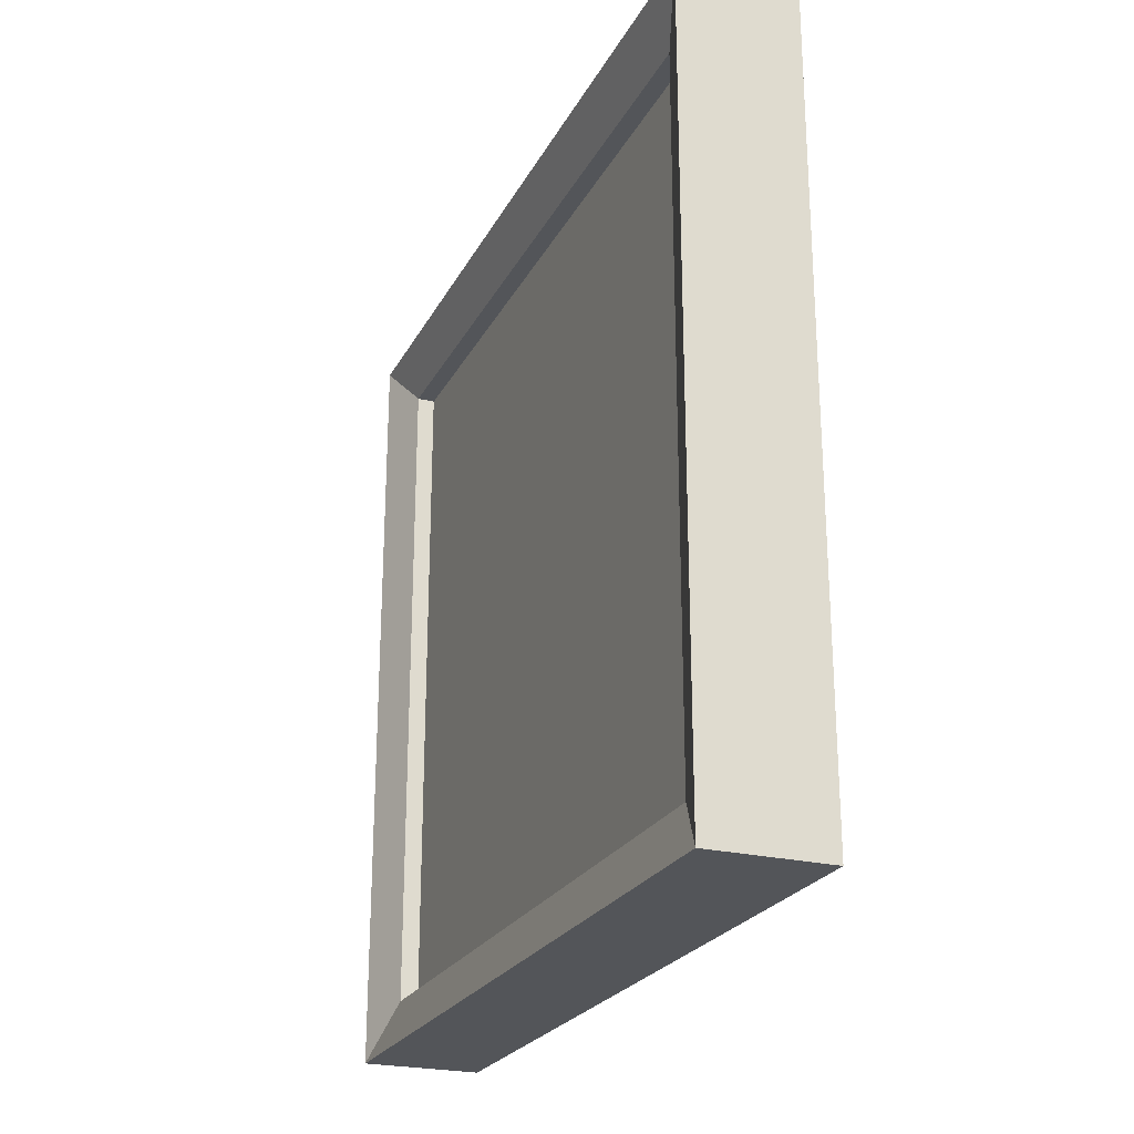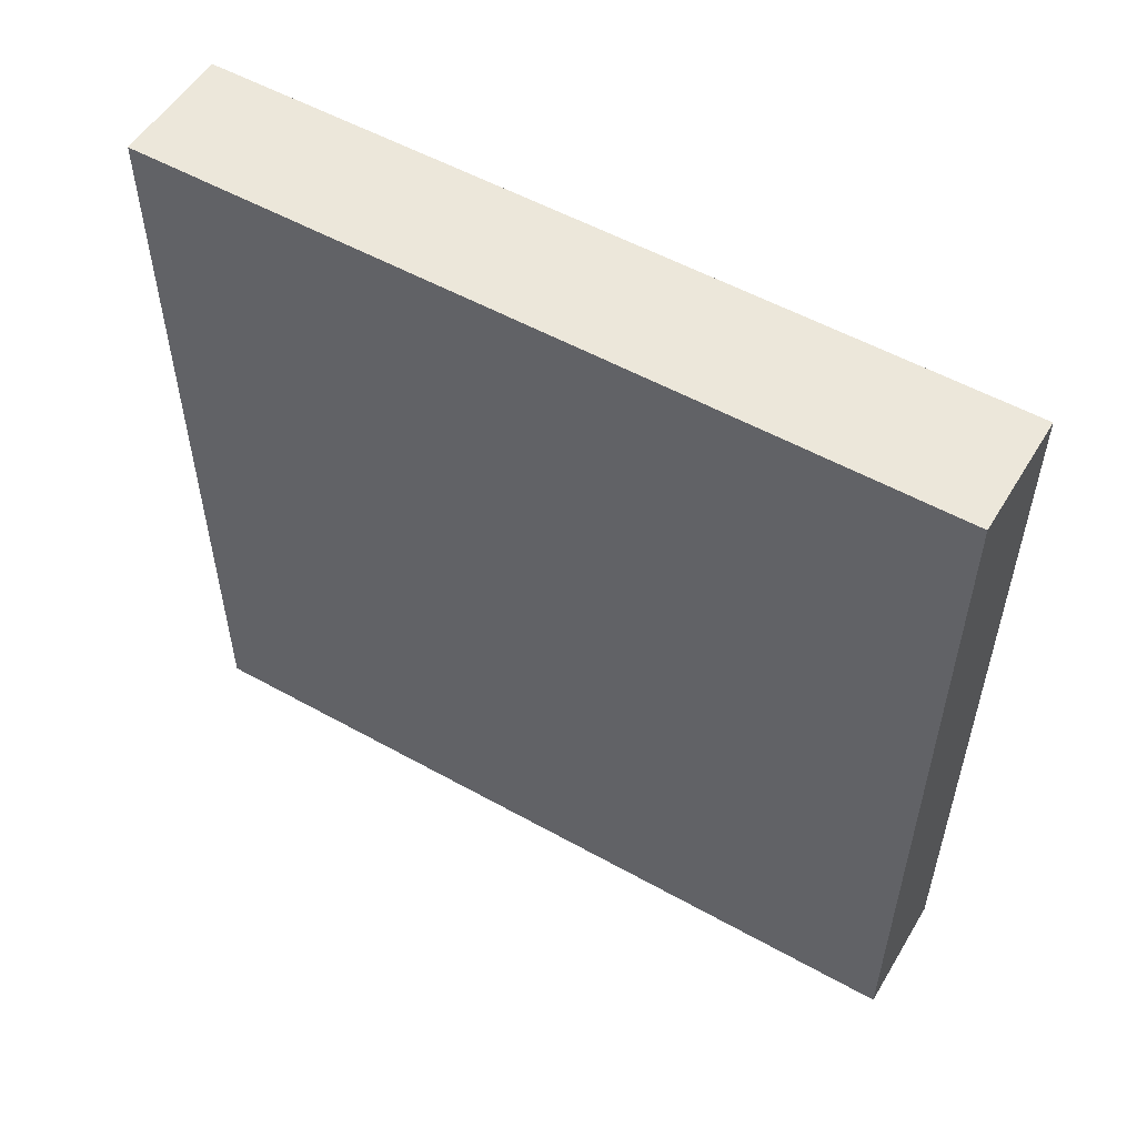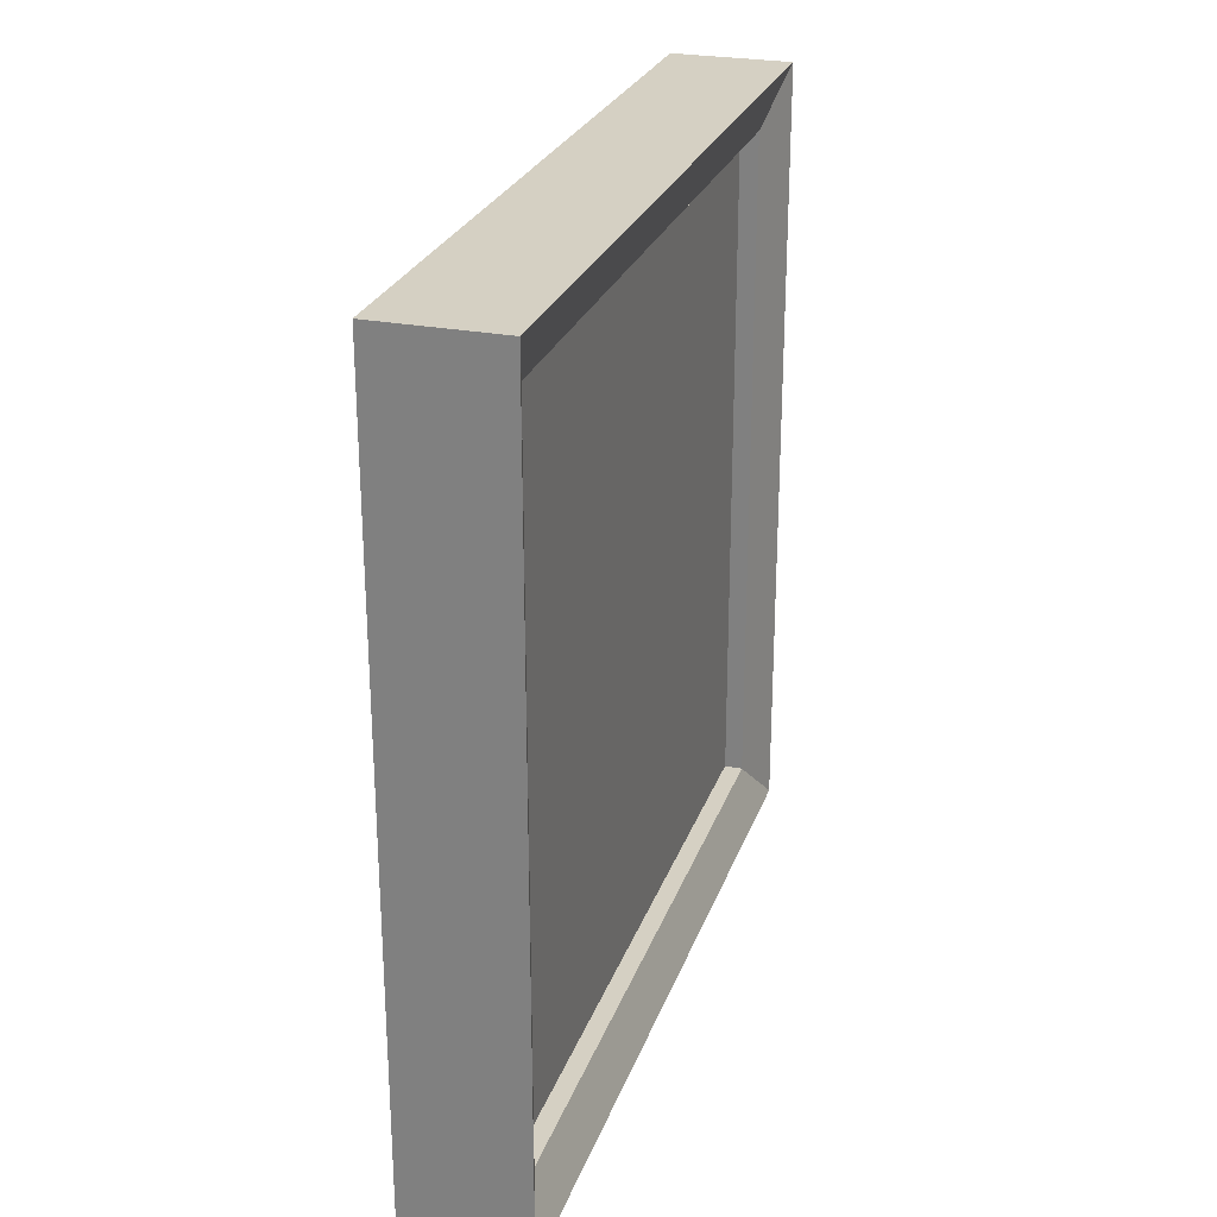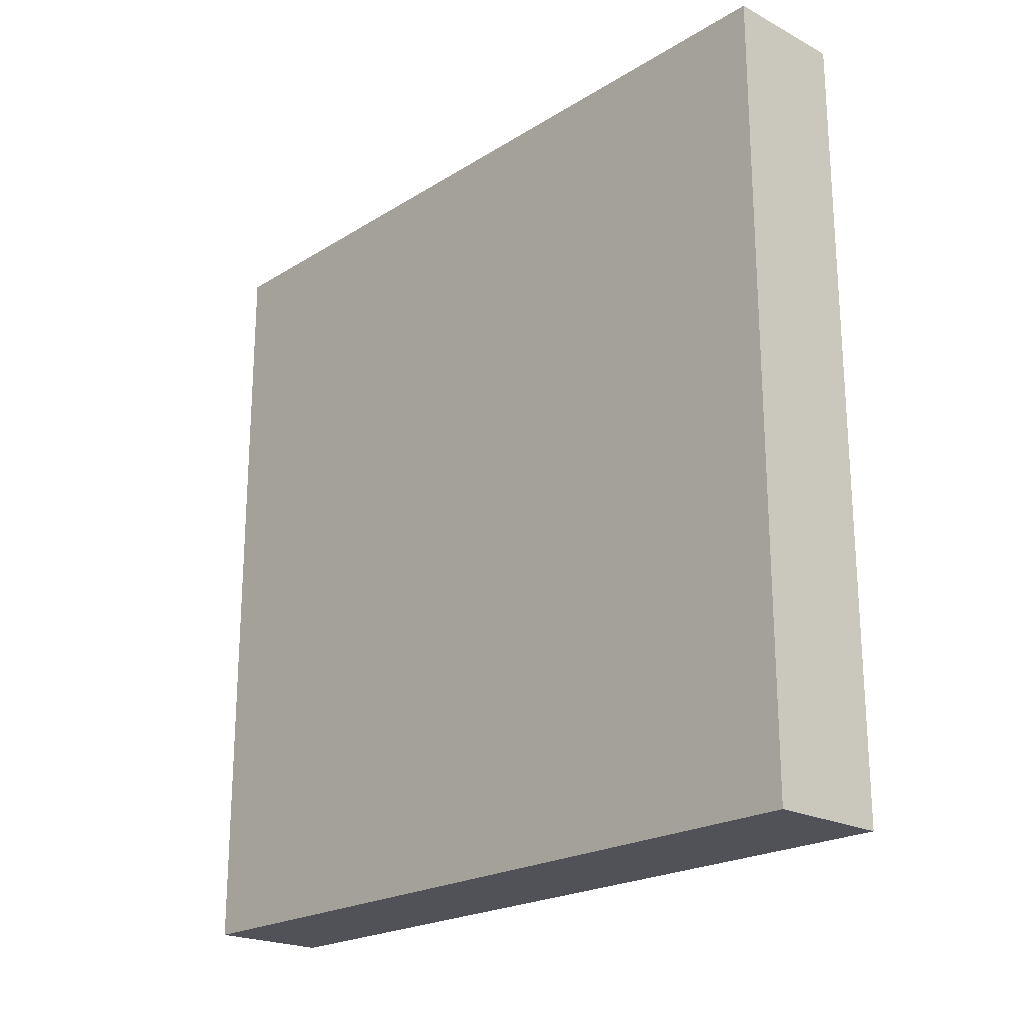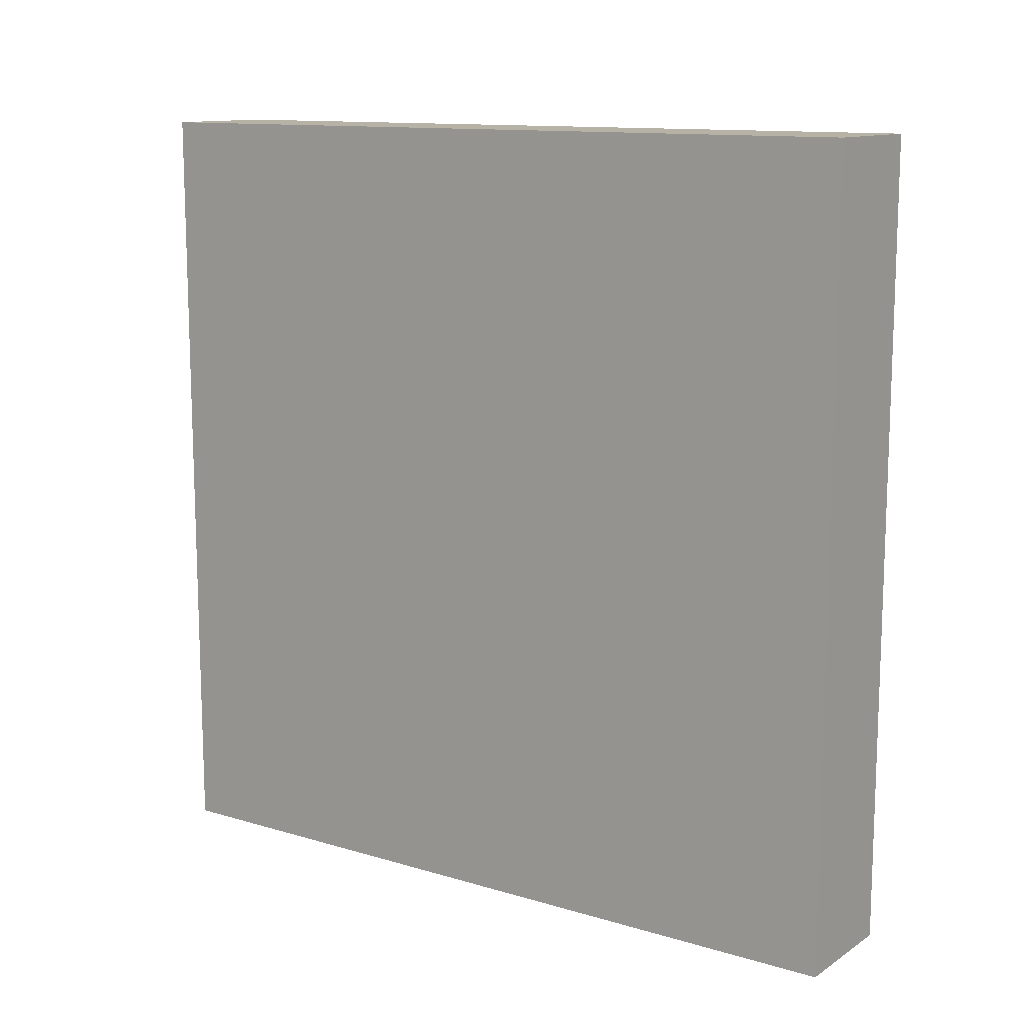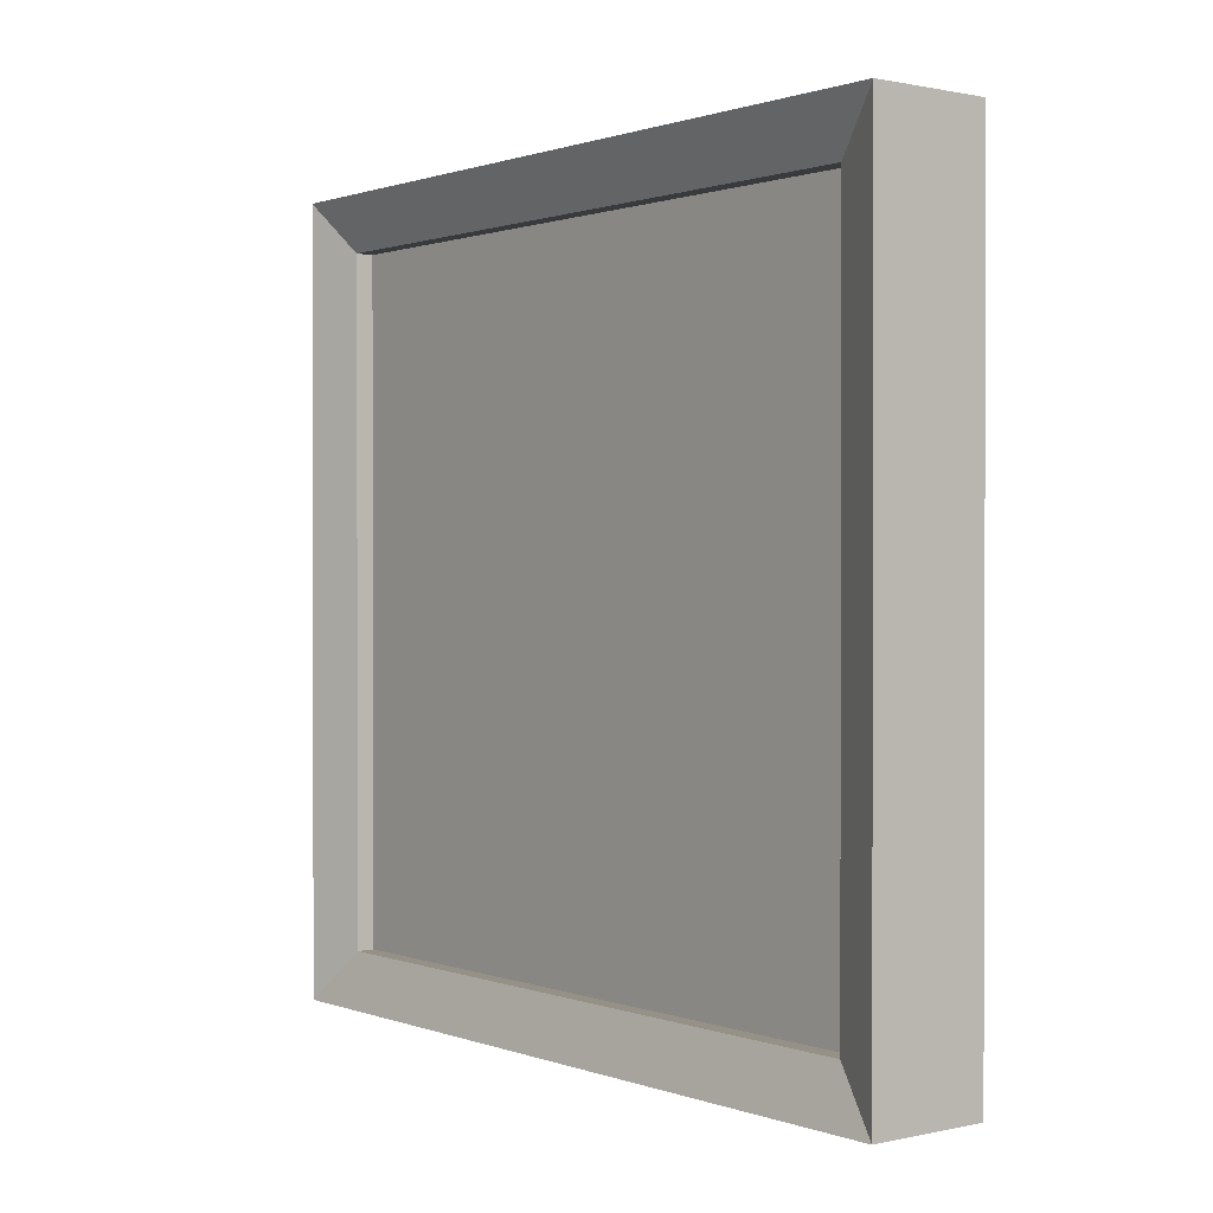
<metadata>
{"format":"obj","ext":"obj","renderer":"f3d","projection":"perspective","resolution":1024,"background":"white","views":[{"elev":-24.1,"azim":158.0,"up":"+Y"},{"elev":53.9,"azim":-59.3,"up":"+Y"},{"elev":26.1,"azim":17.1,"up":"+Z"},{"elev":-21.6,"azim":-42.7,"up":"+Y"},{"elev":12.3,"azim":-55.1,"up":"+Y"},{"elev":0.8,"azim":141.8,"up":"+Y"}]}
</metadata>
<code>
o Cube
v 0.1518 1 -1
v 0.1518 -1 -1
v 0.1518 1 1
v 0.1518 -1 1
v -0.1518 1 -1
v -0.1518 -1 -1
v -0.1518 1 1
v -0.1518 -1 1
v 0.106 0.8653 -0.8653
v 0.106 -0.8653 -0.8653
v 0.106 0.8653 0.8653
v 0.106 -0.8653 0.8653
v 0.05985 0.8653 -0.8653
v 0.05985 -0.8653 -0.8653
v 0.05985 0.8653 0.8653
v 0.05985 -0.8653 0.8653
f 1 5 7 3
f 4 3 7 8
f 8 7 5 6
f 6 2 4 8
f 2 1 9 10
f 6 5 1 2
f 9 11 15 13
f 4 2 10 12
f 1 3 11 9
f 3 4 12 11
f 14 13 15 16
f 10 9 13 14
f 12 10 14 16
f 11 12 16 15

</code>
